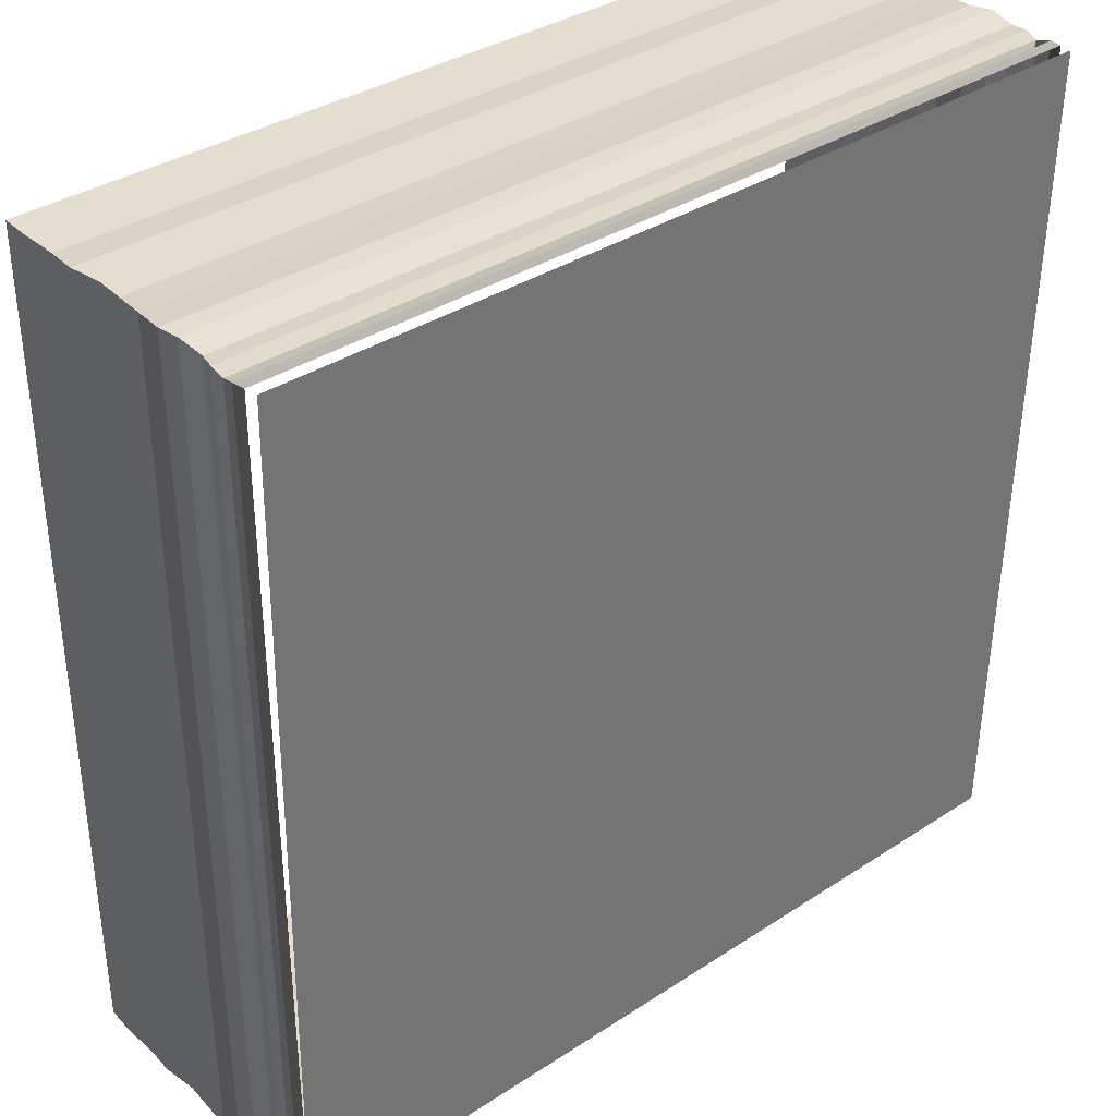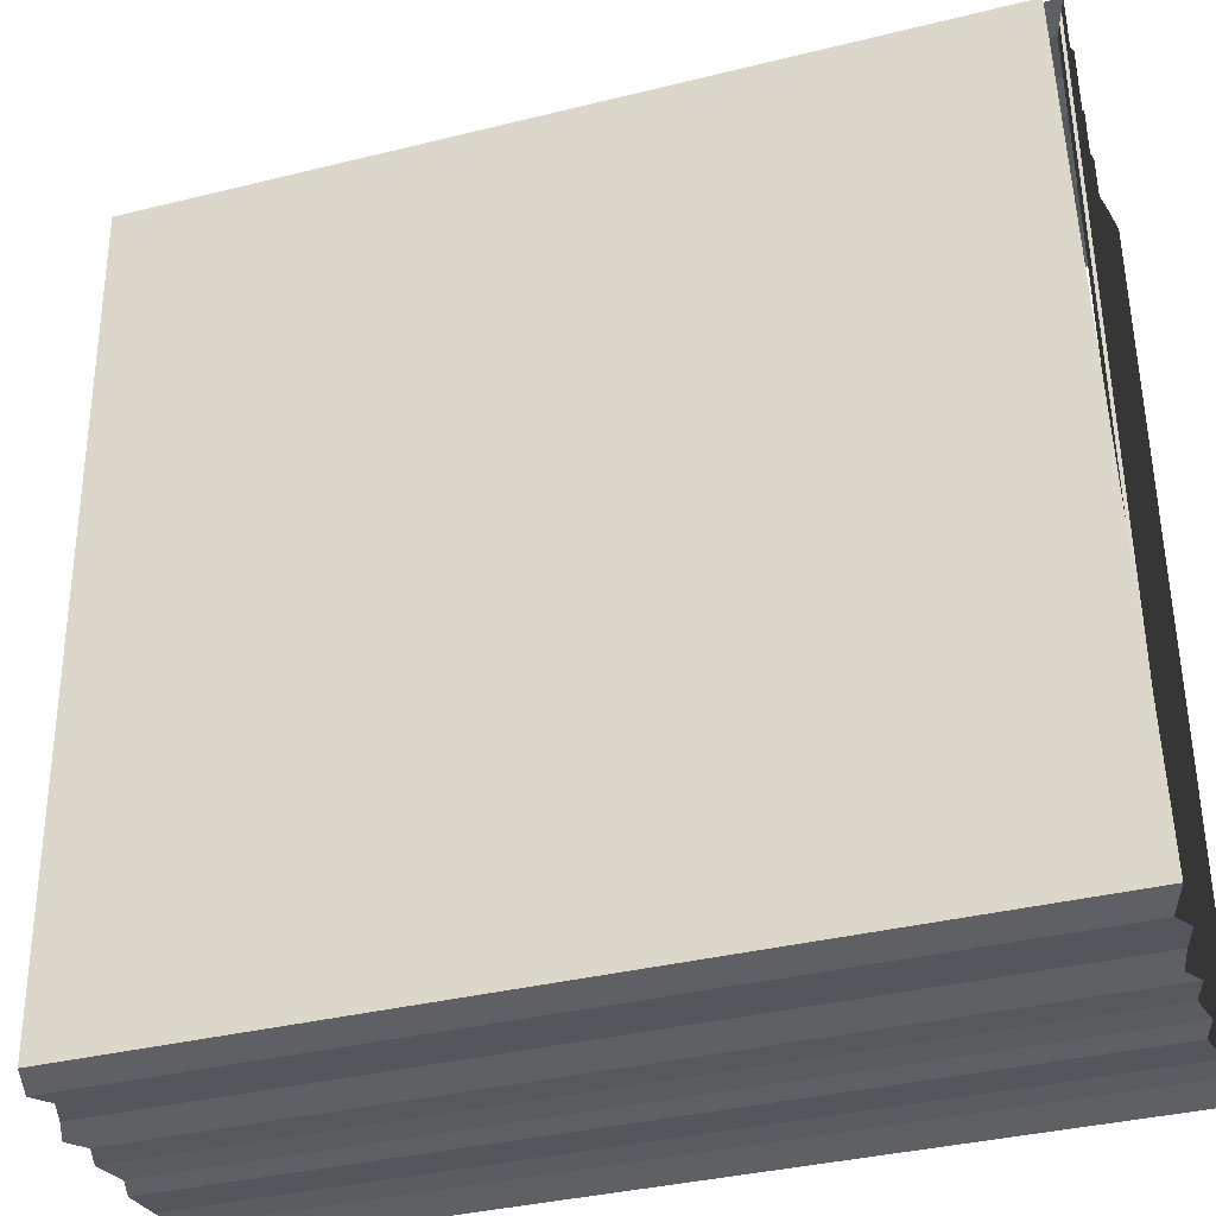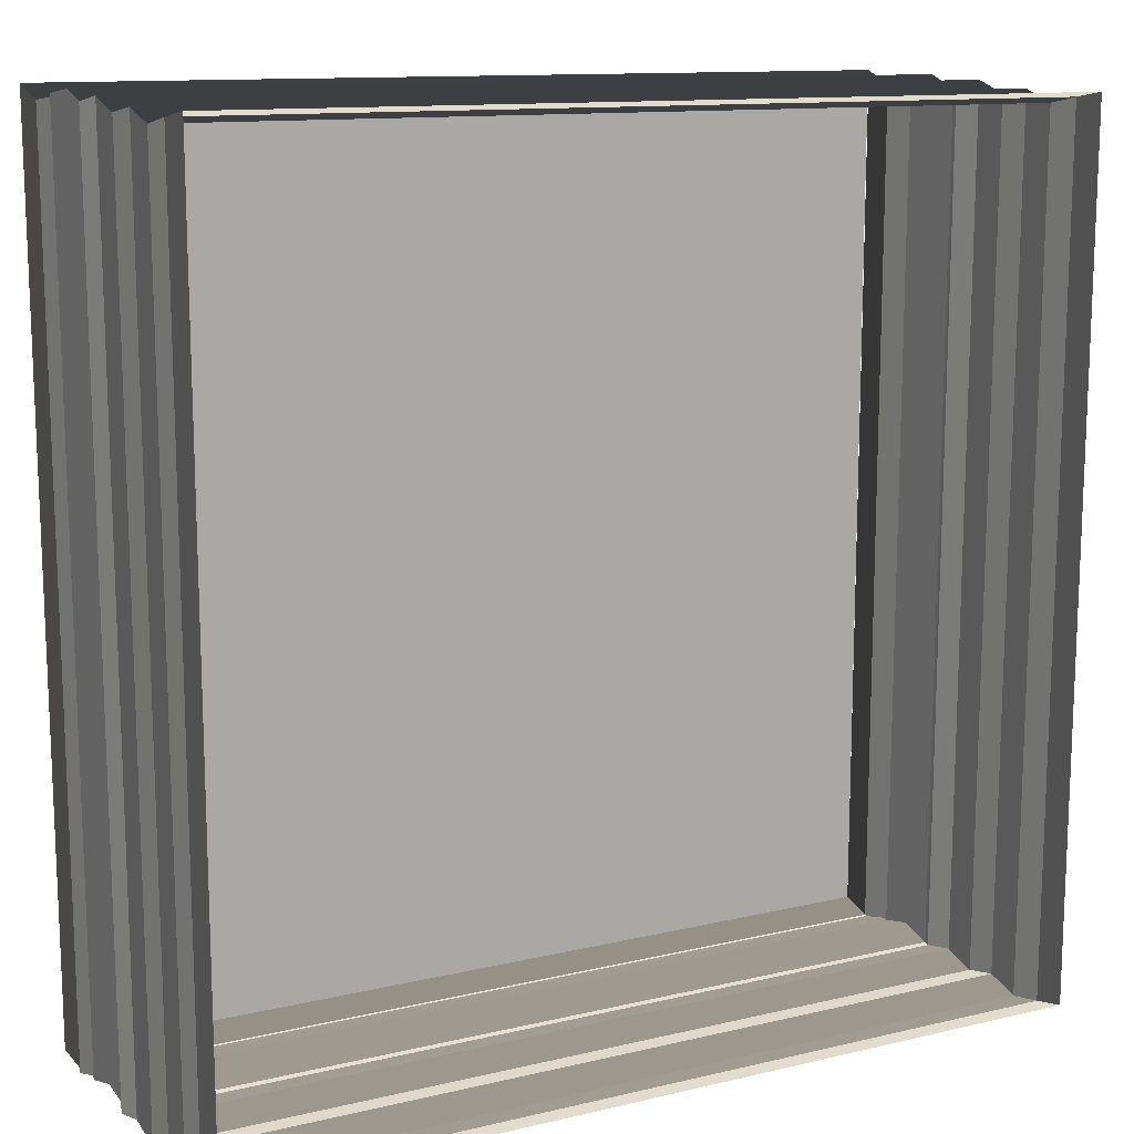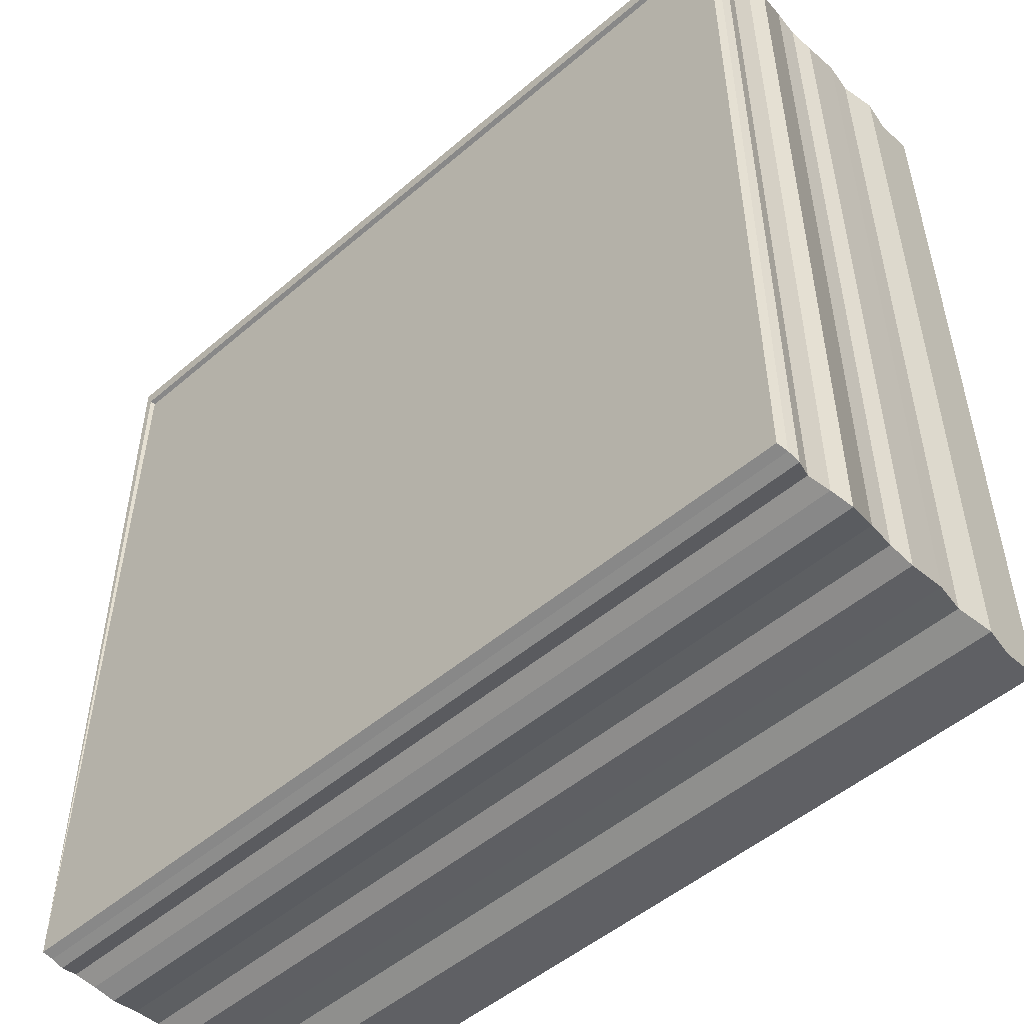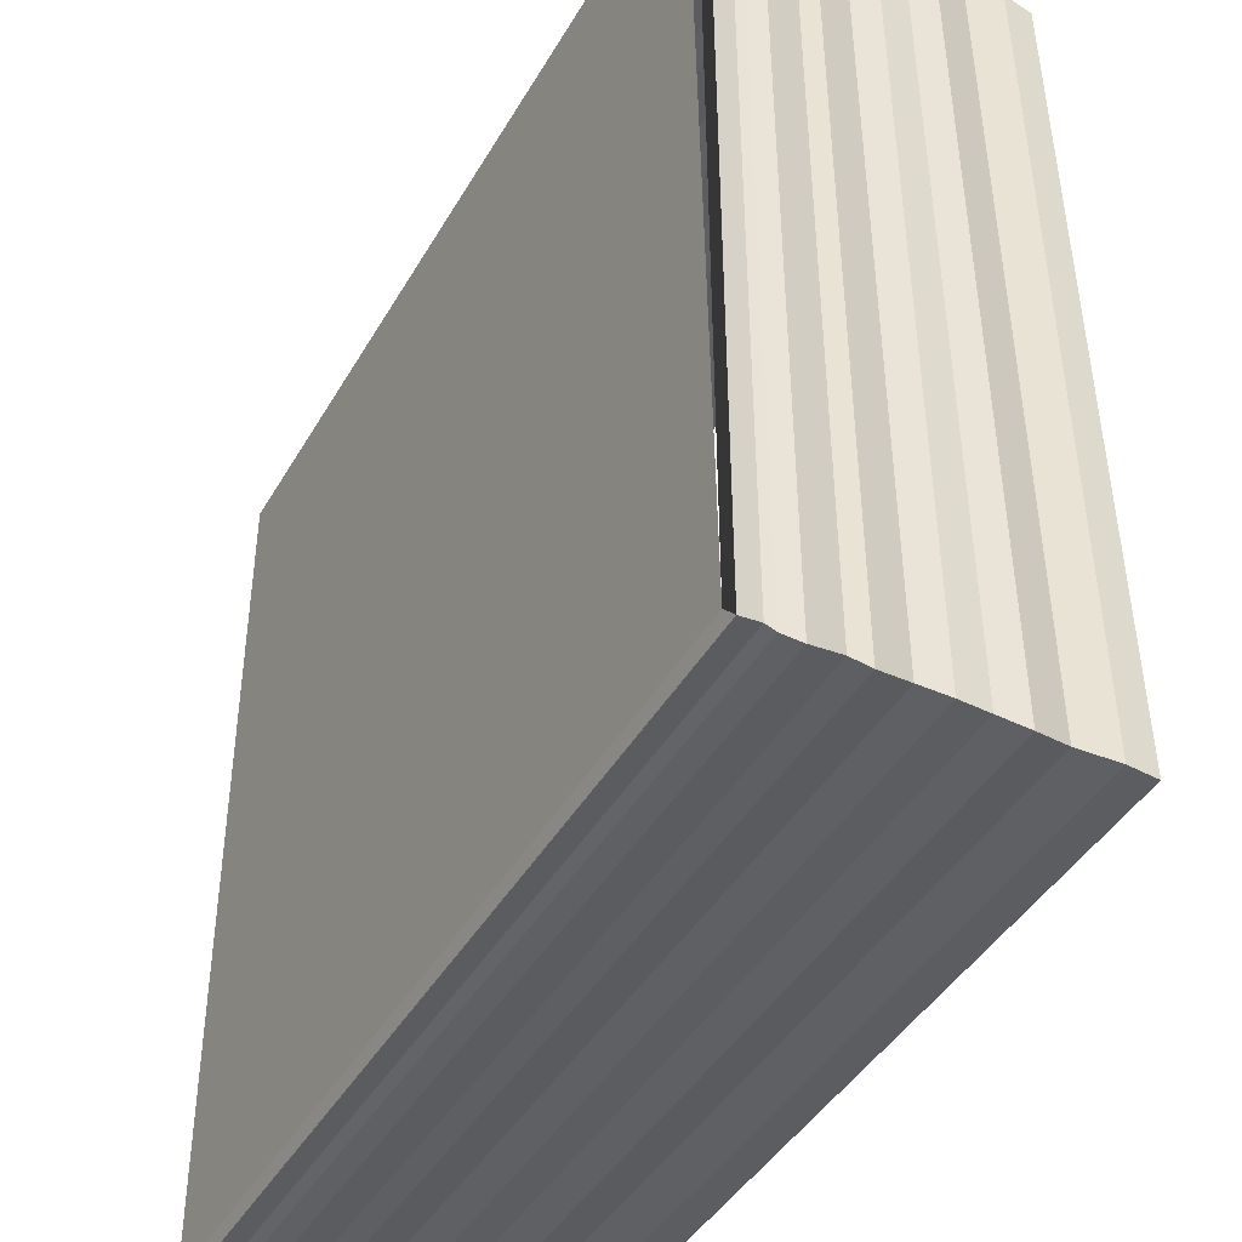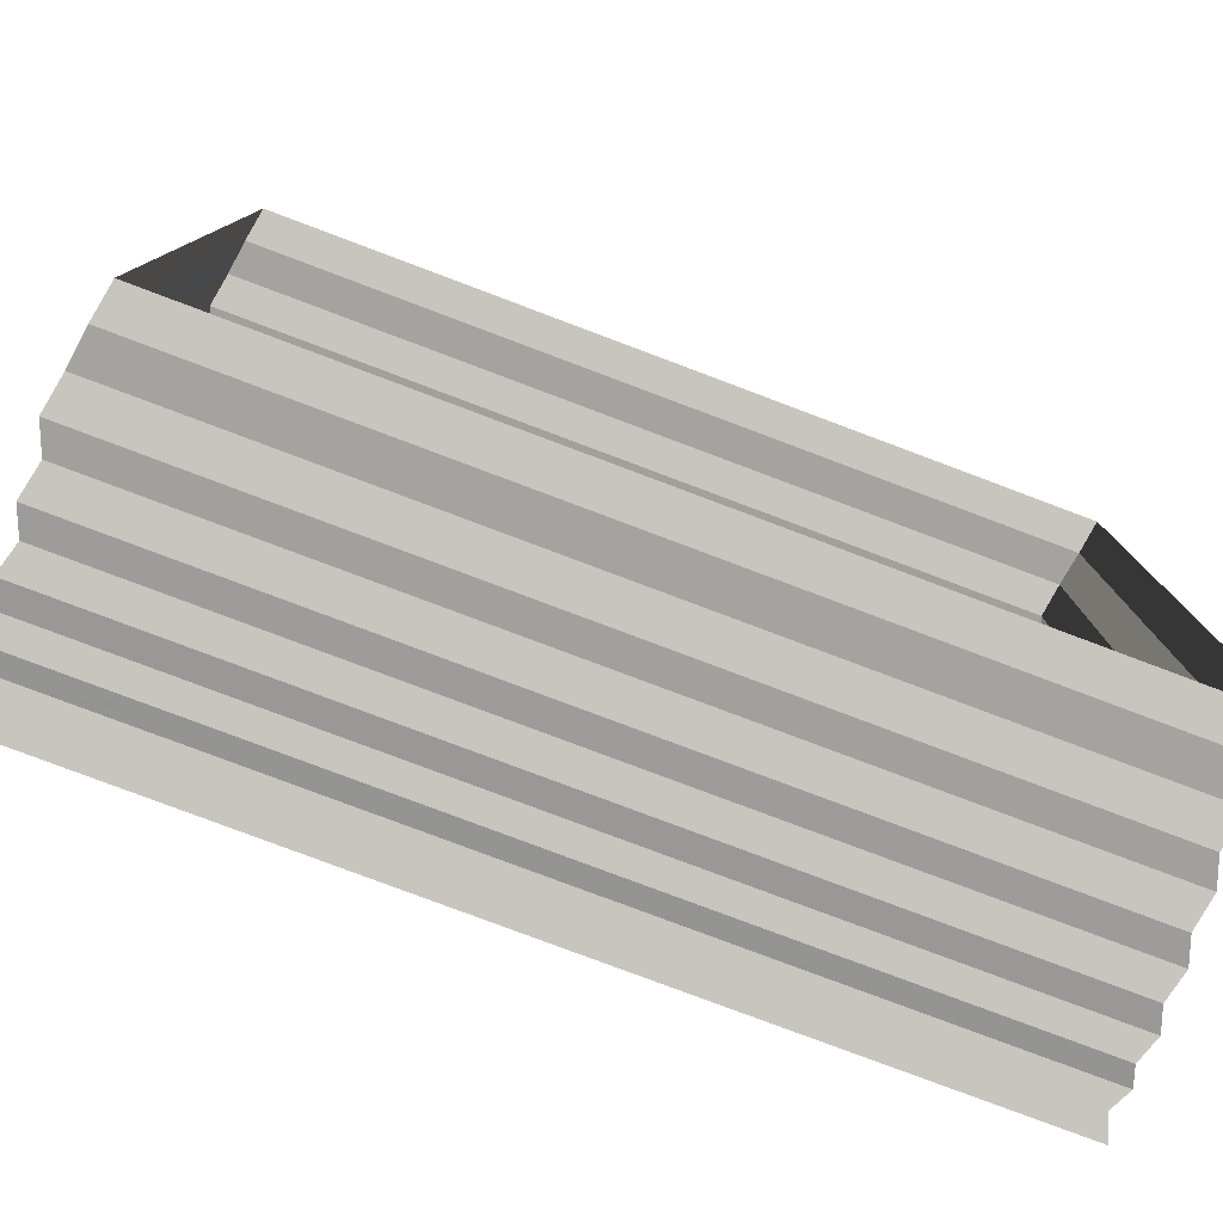
<metadata>
{"format":"obj","ext":"obj","renderer":"f3d","projection":"perspective","resolution":1024,"background":"white","views":[{"elev":35.8,"azim":139.5,"up":"+Y"},{"elev":-36.3,"azim":-162.5,"up":"+Y"},{"elev":13.6,"azim":-29.9,"up":"+Y"},{"elev":-51.0,"azim":-136.9,"up":"+Y"},{"elev":-44.1,"azim":-118.9,"up":"+Y"},{"elev":-79.2,"azim":-20.6,"up":"+Y"}]}
</metadata>
<code>
o 1449
v 2199 1867 3.754
v 2199 1867 3.754
v 2199 1867 3.754
v 2199 1867 3.754
v 2199 1867 3.753
v 2199 1867 3.754
v 2199 1867 3.754
v 2199 1867 3.753
v 2199 1867 3.753
v 2199 1867 3.753
v 2199 1867 3.753
v 2199 1867 3.753
v 2199 1867 3.753
v 2199 1867 3.753
v 2199 1867 3.752
v 2199 1867 3.753
v 2199 1867 3.752
v 2199 1867 3.752
v 2199 1867 3.752
v 2199 1867 3.752
v 2199 1867 3.752
v 2199 1867 3.752
v 2199 1867 3.752
v 2199 1867 3.751
v 2199 1867 3.752
v 2199 1867 3.751
v 2199 1867 3.751
v 2199 1867 3.751
v 2199 1867 3.751
v 2199 1867 3.751
v 2199 1867 3.751
v 2199 1867 3.751
v 2199 1867 3.751
v 2199 1867 3.751
v 2199 1867 3.751
v 2199 1867 3.75
v 2199 1867 3.751
v 2199 1867 3.75
v 2199 1867 3.75
v 2199 1867 3.75
v 2199 1867 3.75
v 2199 1867 3.75
v 2199 1867 3.754
v 2199 1867 3.754
v 2199 1867 3.754
v 2199 1867 3.753
v 2199 1867 3.753
v 2199 1867 3.754
v 2199 1867 3.753
v 2199 1867 3.753
v 2199 1867 3.754
v 2199 1867 3.754
v 2199 1867 3.753
v 2199 1867 3.753
v 2199 1867 3.753
v 2199 1867 3.753
v 2199 1867 3.753
v 2199 1867 3.752
v 2199 1867 3.752
v 2199 1867 3.752
v 2199 1867 3.752
v 2199 1867 3.752
v 2199 1867 3.752
v 2199 1867 3.752
v 2199 1867 3.752
v 2199 1867 3.751
v 2199 1867 3.752
v 2199 1867 3.751
v 2199 1867 3.751
v 2199 1867 3.751
v 2199 1867 3.751
v 2199 1867 3.751
v 2199 1867 3.751
v 2199 1867 3.751
v 2199 1867 3.751
v 2199 1867 3.751
v 2199 1867 3.751
v 2199 1867 3.751
v 2199 1867 3.751
v 2199 1867 3.75
v 2199 1867 3.751
v 2199 1867 3.75
v 2199 1867 3.75
v 2199 1867 3.75
v 2199 1867 3.75
v 2199 1867 3.75
v 2199 1867 3.75
v 2199 1867 3.75
v 2199 1867 3.75
v 2199 1867 3.75
v 2199 1867 3.75
v 2199 1867 3.754
v 2199 1867 3.754
v 2199 1867 3.754
v 2199 1867 3.754
v 2199 1867 3.753
v 2199 1867 3.754
v 2199 1867 3.754
v 2199 1867 3.753
v 2199 1867 3.753
v 2199 1867 3.753
v 2199 1867 3.753
v 2199 1867 3.753
v 2199 1867 3.753
v 2199 1867 3.753
v 2199 1867 3.752
v 2199 1867 3.753
v 2199 1867 3.752
v 2199 1867 3.752
v 2199 1867 3.752
v 2199 1867 3.752
v 2199 1867 3.752
v 2199 1867 3.752
v 2199 1867 3.752
v 2199 1867 3.751
v 2199 1867 3.752
v 2199 1867 3.751
v 2199 1867 3.751
v 2199 1867 3.751
v 2199 1867 3.751
v 2199 1867 3.751
v 2199 1867 3.751
v 2199 1867 3.751
v 2199 1867 3.751
v 2199 1867 3.751
v 2199 1867 3.751
v 2199 1867 3.75
v 2199 1867 3.751
v 2199 1867 3.75
v 2199 1867 3.75
v 2199 1867 3.75
v 2199 1867 3.75
v 2199 1867 3.75
v 2199 1867 3.75
v 2199 1867 3.75
v 2199 1867 3.75
v 2199 1867 3.75
v 2199 1867 3.751
v 2199 1867 3.751
v 2199 1867 3.751
v 2199 1867 3.751
v 2199 1867 3.751
v 2199 1867 3.751
v 2199 1867 3.751
v 2199 1867 3.751
v 2199 1867 3.751
v 2199 1867 3.751
v 2199 1867 3.751
v 2199 1867 3.751
v 2199 1867 3.752
v 2199 1867 3.752
v 2199 1867 3.752
v 2199 1867 3.752
v 2199 1867 3.752
v 2199 1867 3.752
v 2199 1867 3.752
v 2199 1867 3.752
v 2199 1867 3.752
v 2199 1867 3.753
v 2199 1867 3.753
v 2199 1867 3.753
v 2199 1867 3.753
v 2199 1867 3.753
v 2199 1867 3.753
v 2199 1867 3.753
v 2199 1867 3.753
v 2199 1867 3.753
v 2199 1867 3.754
v 2199 1867 3.754
v 2199 1867 3.754
v 2199 1867 3.754
v 2199 1867 3.754
v 2199 1867 3.754
f 1 2 3
f 3 4 5
f 4 6 7
f 5 8 9
f 8 7 10
f 9 11 12
f 11 10 13
f 12 14 15
f 14 13 16
f 15 17 18
f 17 16 19
f 18 20 21
f 20 19 22
f 21 23 24
f 23 22 25
f 24 26 27
f 26 25 28
f 27 29 30
f 29 28 31
f 30 32 33
f 32 31 34
f 33 35 36
f 35 34 37
f 36 38 39
f 38 37 40
f 41 40 42
f 43 44 45
f 46 45 47
f 48 43 49
f 49 46 50
f 51 52 48
f 53 47 54
f 50 53 55
f 56 54 57
f 55 56 58
f 59 57 60
f 58 59 61
f 62 60 63
f 61 62 64
f 64 65 66
f 65 63 67
f 68 67 69
f 70 69 71
f 72 73 70
f 74 70 75
f 76 71 77
f 75 76 78
f 78 79 80
f 79 77 81
f 82 81 83
f 84 83 85
f 86 87 84
f 88 86 89
f 89 90 91
f 92 93 94
f 94 95 96
f 95 97 98
f 96 99 100
f 99 98 101
f 100 102 103
f 102 101 104
f 103 105 106
f 105 104 107
f 106 108 109
f 108 107 110
f 109 111 112
f 111 110 113
f 112 114 115
f 114 113 116
f 115 117 118
f 117 116 119
f 118 120 121
f 120 119 122
f 121 123 124
f 123 122 125
f 124 126 127
f 126 125 128
f 127 129 130
f 129 128 131
f 132 131 133
f 134 135 132
f 135 136 137
f 135 138 136
f 139 140 134
f 140 141 138
f 142 143 139
f 143 144 141
f 145 146 142
f 147 148 144
f 149 147 145
f 147 150 148
f 151 152 149
f 152 153 150
f 154 155 151
f 155 156 153
f 157 158 154
f 158 159 156
f 160 161 157
f 161 162 159
f 163 164 160
f 164 165 162
f 166 167 163
f 167 168 165
f 169 170 168
f 171 169 166
f 172 173 171

</code>
